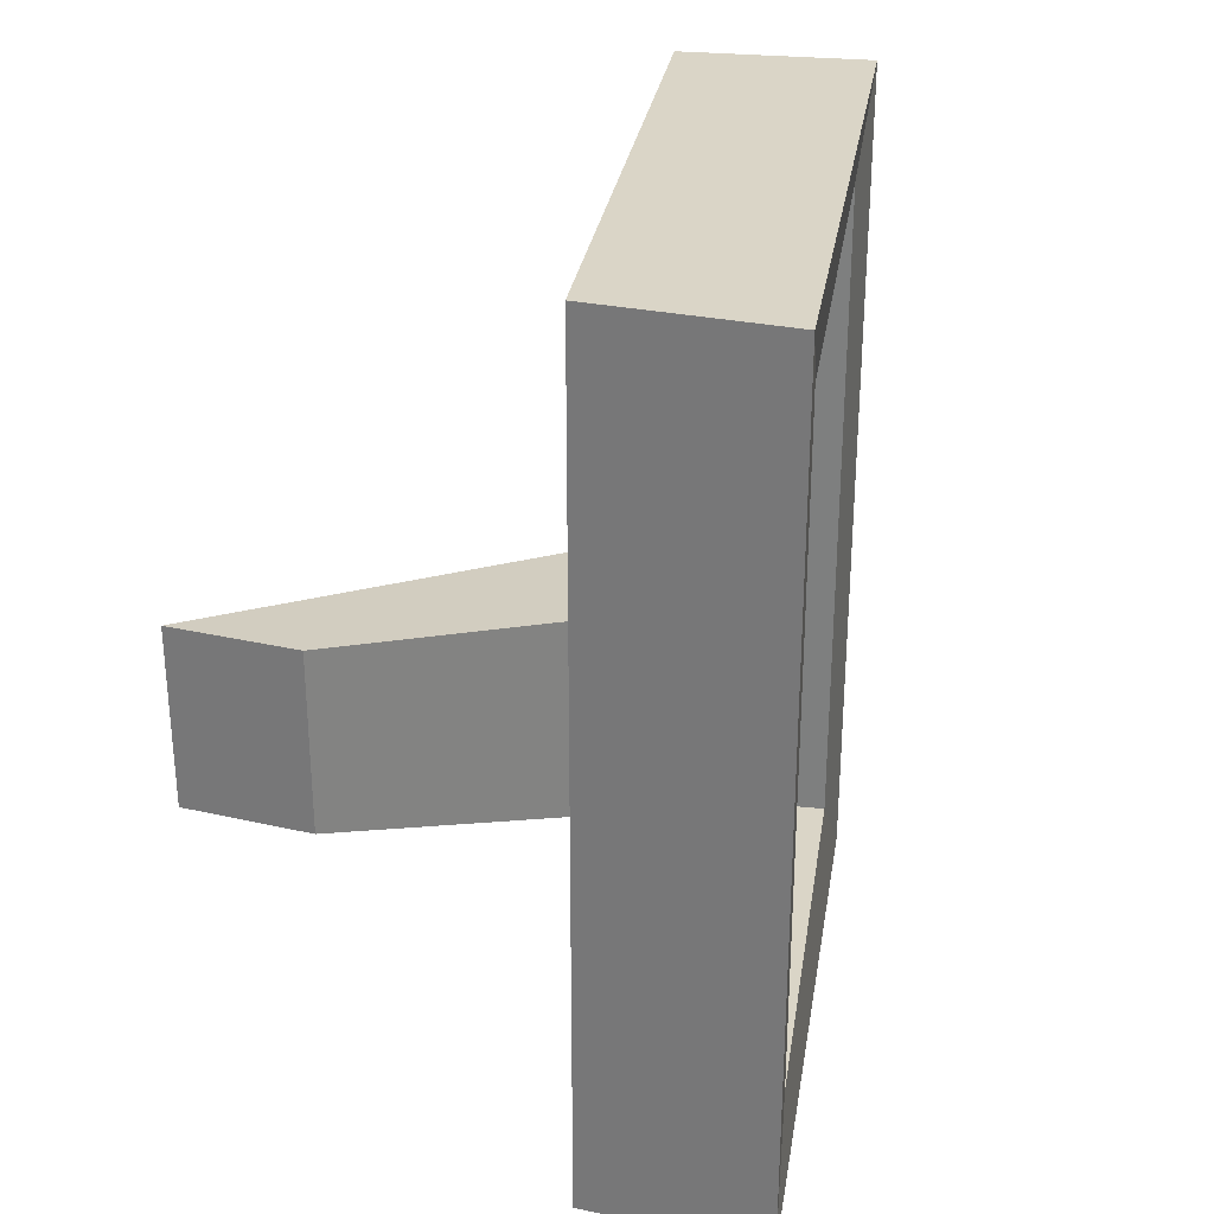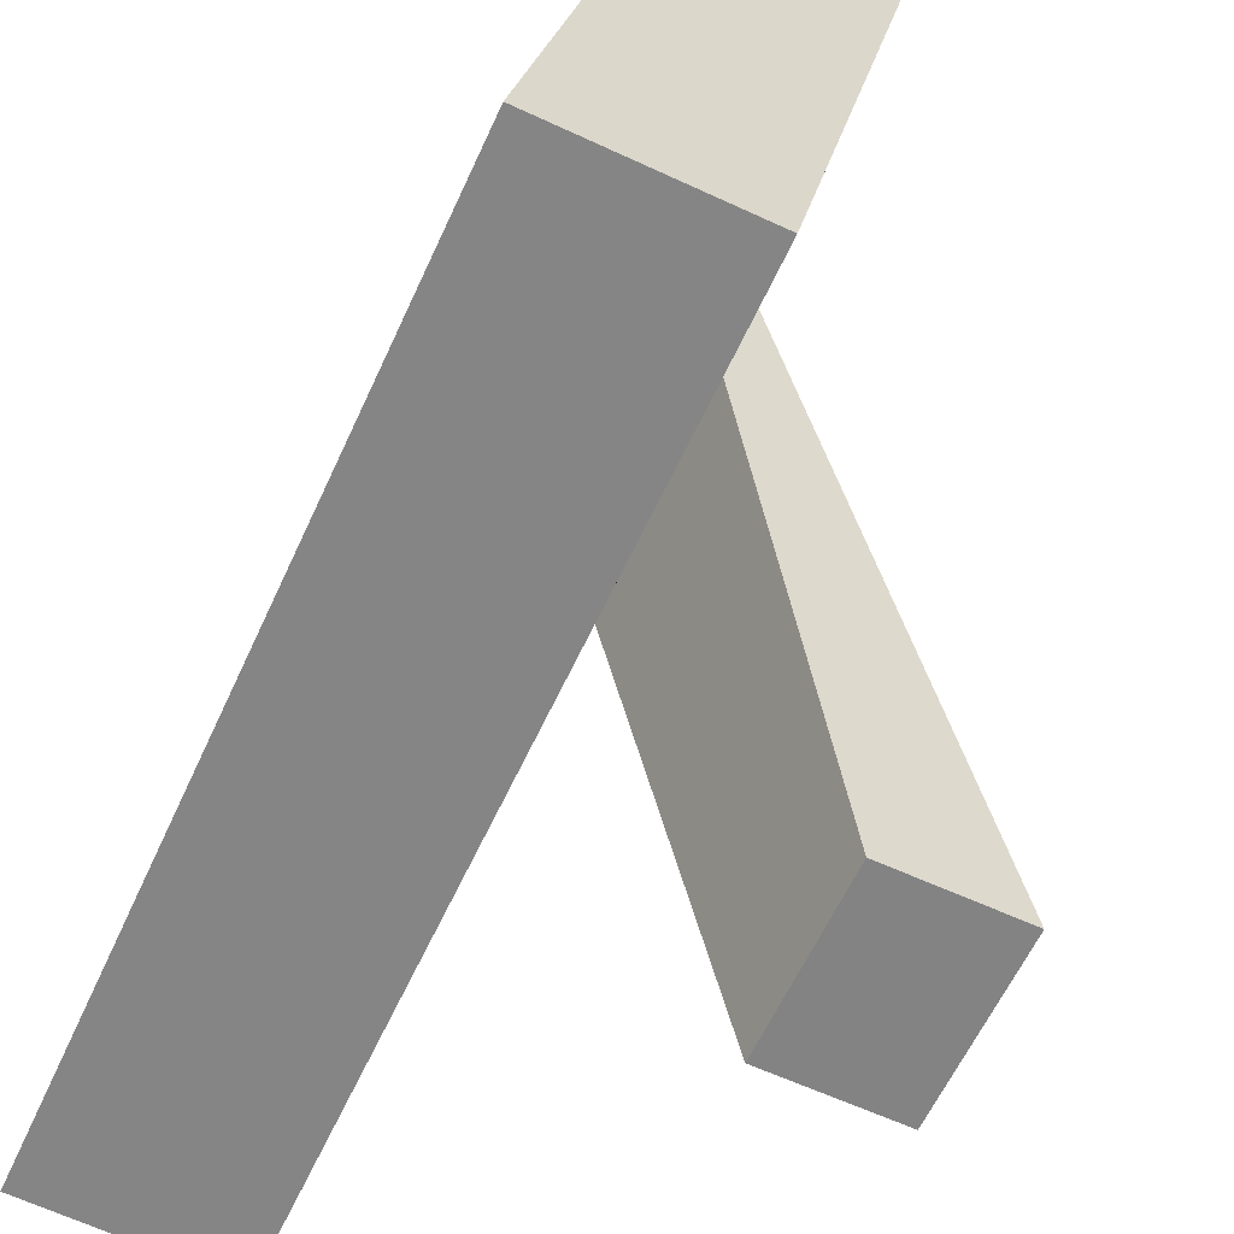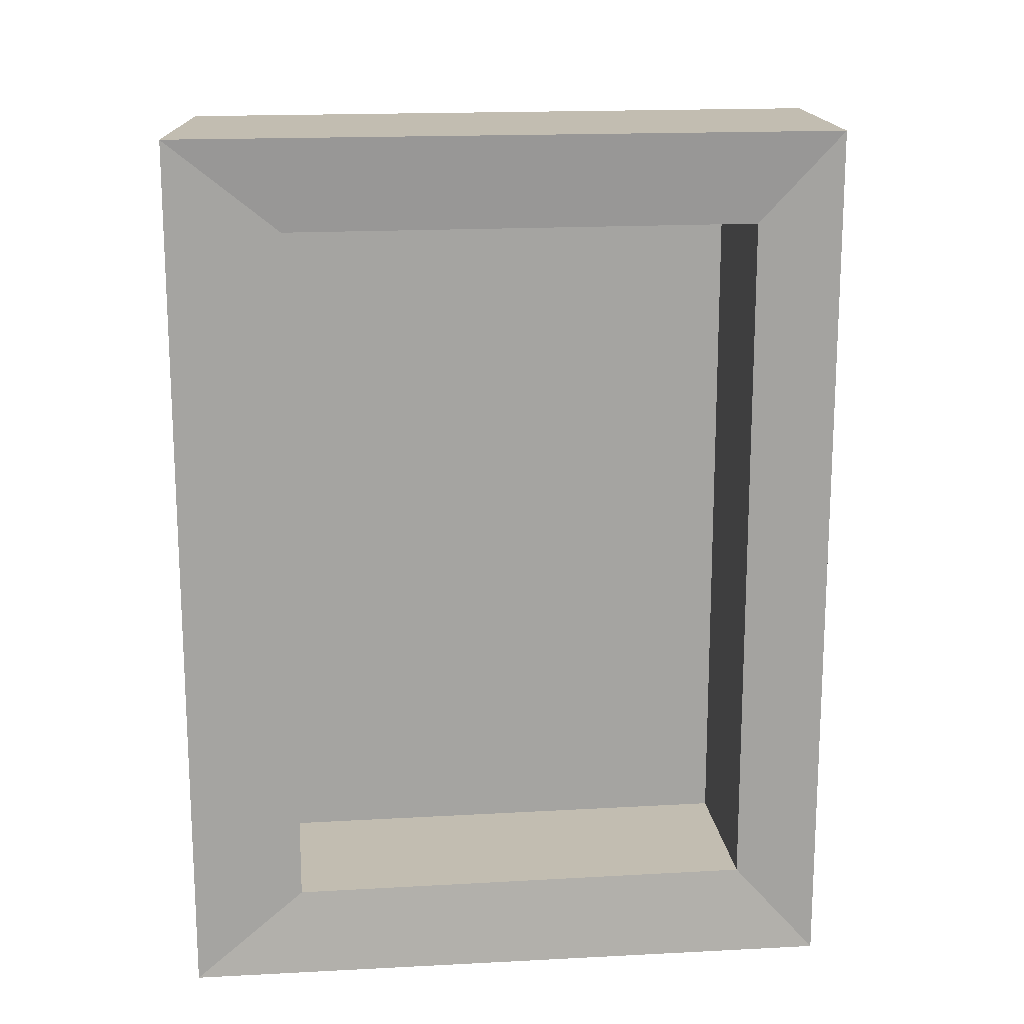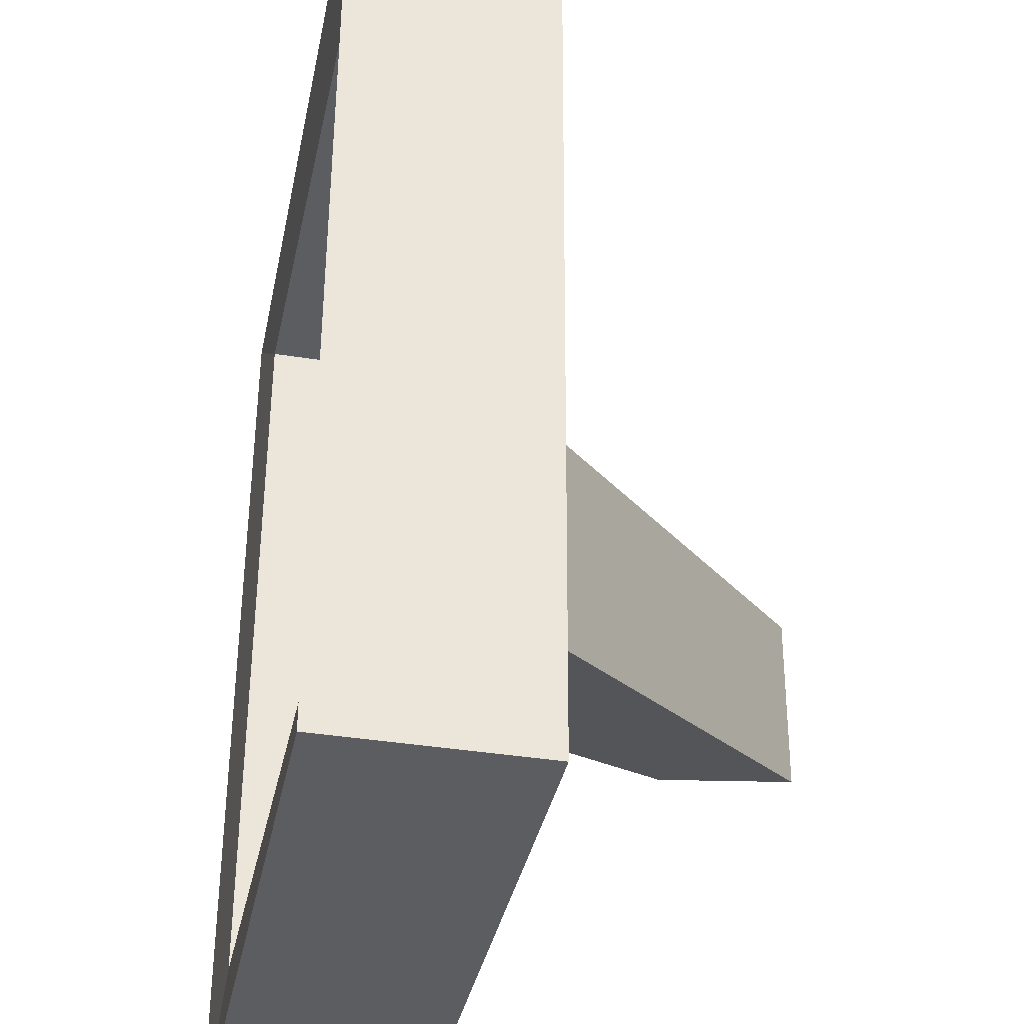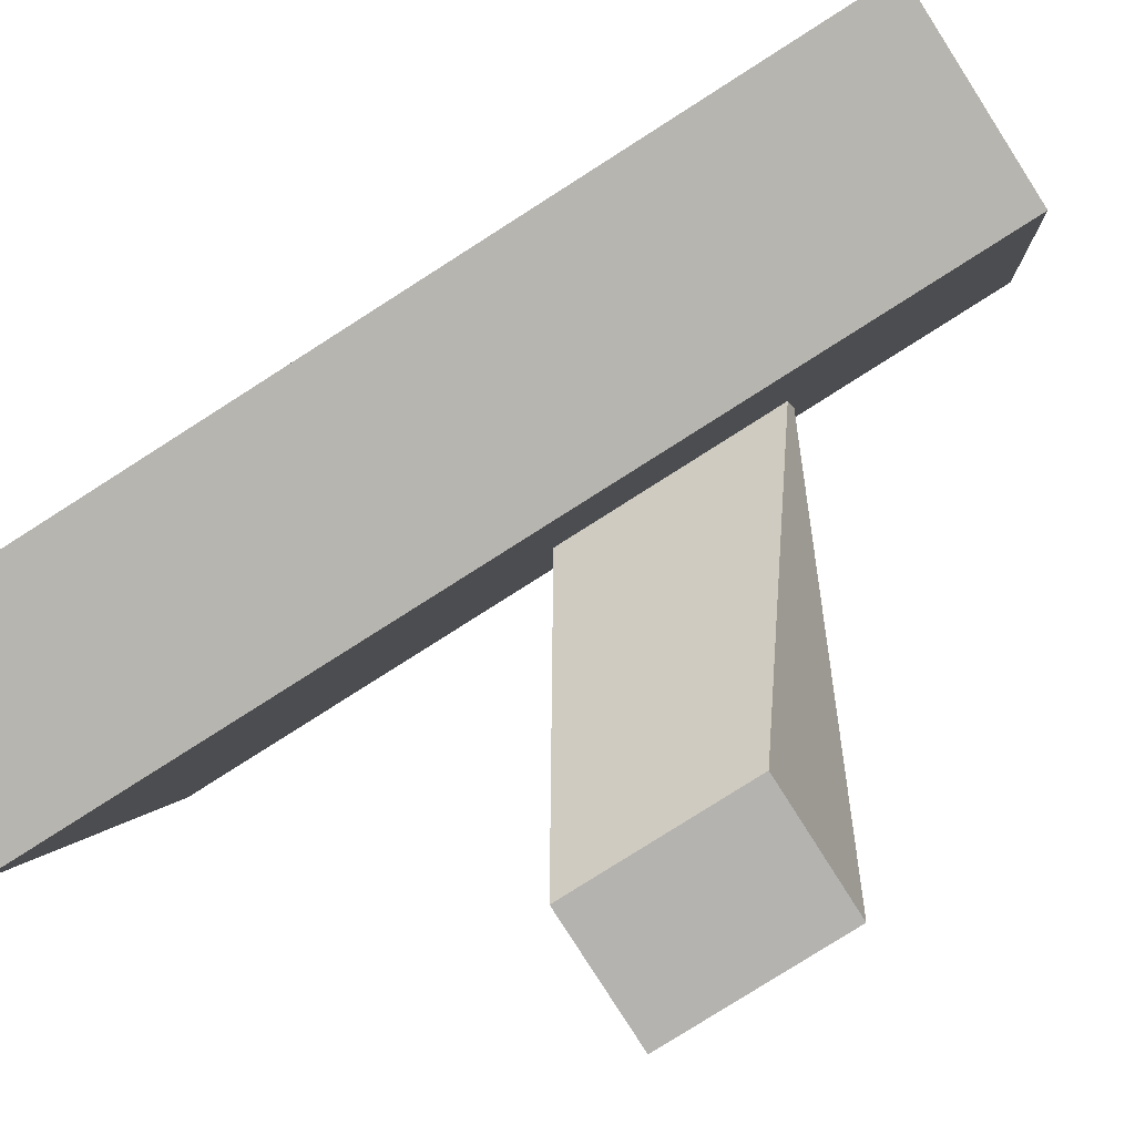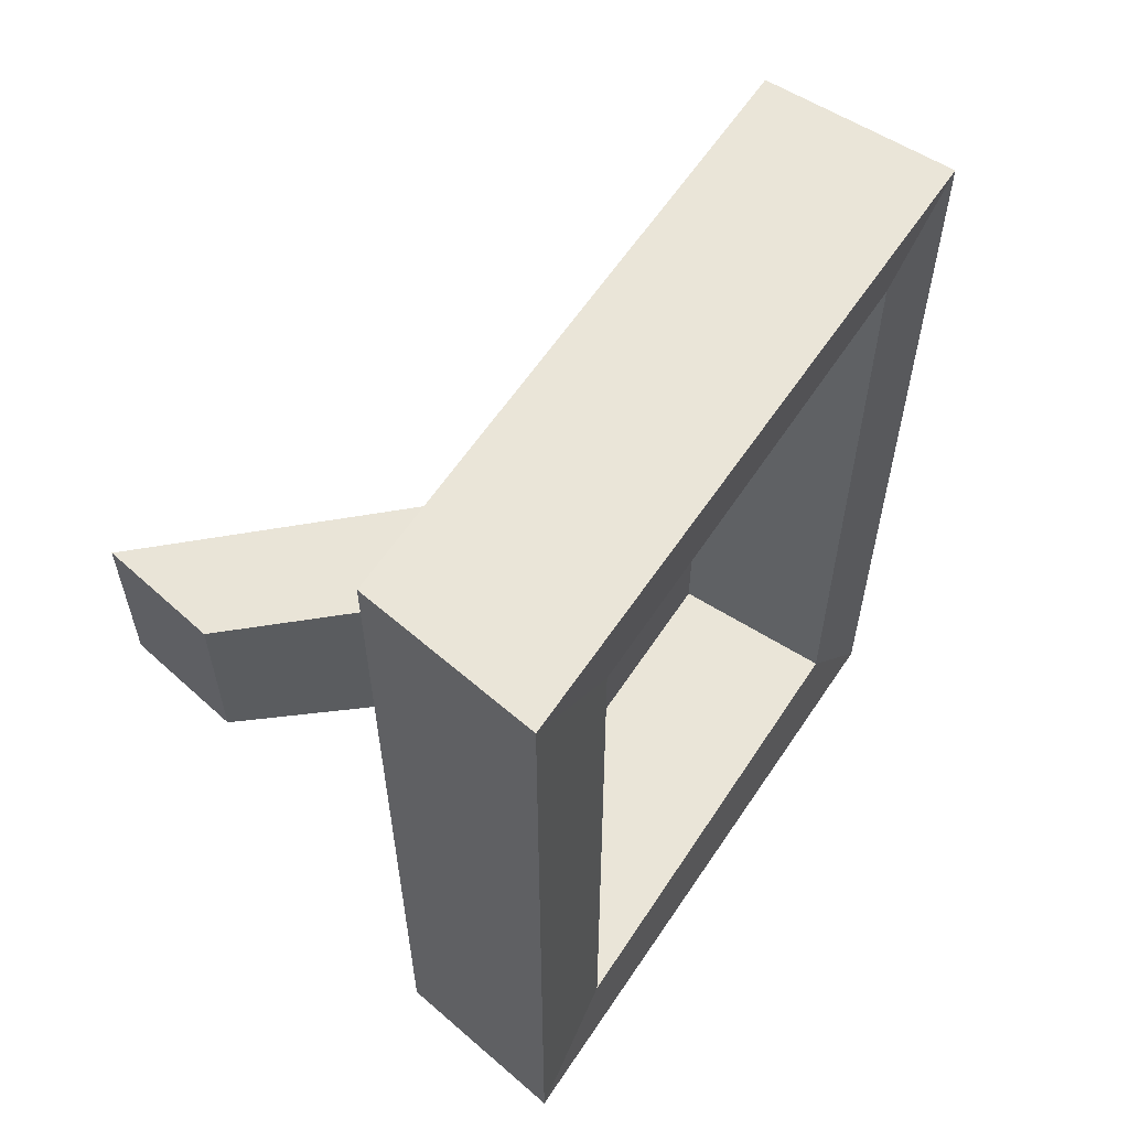
<metadata>
{"format":"obj","ext":"obj","renderer":"f3d","projection":"perspective","resolution":1024,"background":"white","views":[{"elev":29.0,"azim":20.2,"up":"+Z"},{"elev":-60.8,"azim":155.5,"up":"+Y"},{"elev":17.0,"azim":95.0,"up":"+Z"},{"elev":53.5,"azim":-179.7,"up":"+Y"},{"elev":-79.2,"azim":122.5,"up":"+Y"},{"elev":59.2,"azim":44.5,"up":"+Z"}]}
</metadata>
<code>
o Cube_Cube.001
v -0.003355 -4.3e-05 0.04418
v -0.01647 0.06409 0.04418
v -0.003355 -4.3e-05 -0.04722
v -0.01647 0.06409 -0.04722
v 0.01624 0.000896 0.04418
v 0.003125 0.06809 0.04418
v 0.01624 0.000896 -0.04722
v 0.003125 0.06809 -0.04722
v -0.003948 0.008532 0.03476
v -0.01365 0.05597 0.03476
v -0.003948 0.008532 -0.03779
v -0.01365 0.05597 -0.03779
v 0.01342 0.01208 0.03476
v 0.003718 0.05952 0.03476
v 0.01342 0.01208 -0.03779
v 0.003718 0.05952 -0.03779
v -0.003355 -4.3e-05 -0.001517
v -0.009912 0.03202 0.04418
v -0.01647 0.06409 -0.001517
v -0.009912 0.03202 -0.04722
v -0.009912 0.03202 -0.001517
v -0.003355 -4.3e-05 0.02133
v -0.01319 0.04805 0.04418
v -0.01647 0.06409 -0.02437
v -0.006634 0.01599 -0.04722
v -0.003355 -4.3e-05 -0.02437
v -0.006634 0.01599 0.04418
v -0.01647 0.06409 0.02133
v -0.01319 0.04805 -0.04722
v -0.009912 0.03202 -0.02437
v -0.009912 0.03202 0.02133
v -0.006634 0.01599 -0.001517
v -0.01319 0.04805 -0.001517
v -0.01319 0.04805 0.02133
v -0.006634 0.01599 0.02133
v -0.006634 0.01599 -0.02437
v -0.01319 0.04805 -0.02437
v -0.02693 -0.001902 0.009497
v -0.02693 -0.001902 -0.00934
v -0.04041 -0.00224 0.009497
v -0.04041 -0.00224 -0.00934
f 37 24 4 29
f 3 25 20 29 4 8 7
f 5 13 14 6
f 5 6 2 23 18 27 1
f 3 7 5 1 22 17 26
f 8 4 24 19 28 2 6
f 9 11 12 10
f 11 15 16 12
f 6 14 16 8
f 13 9 10 14
f 11 9 13 15
f 16 14 10 12
f 7 15 13 5
f 7 8 16 15
f 36 30 20 25
f 35 31 21 32
f 34 28 19 33
f 31 34 33 21
f 18 23 34 31
f 23 2 28 34
f 22 35 32 17
f 1 27 35 22
f 27 18 31 35
f 26 36 25 3
f 17 32 36 26
f 32 21 30 36
f 30 37 29 20
f 21 33 40 38
f 33 19 24 37
f 38 40 41 39
f 30 21 38 39
f 37 30 39 41
f 33 37 41 40

</code>
